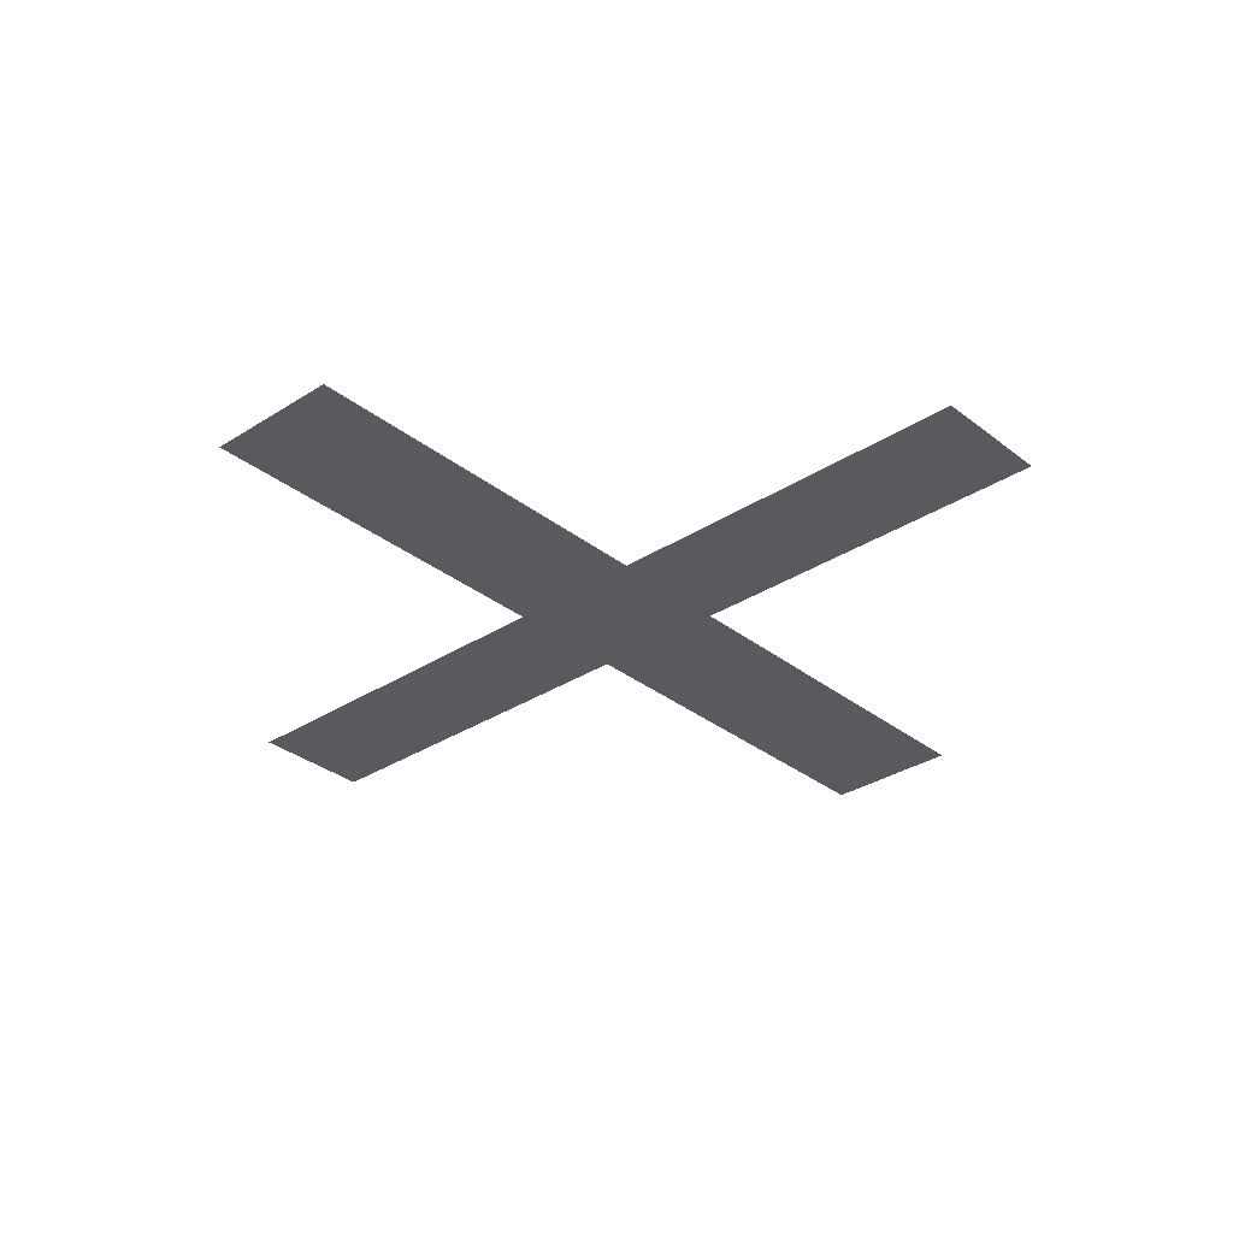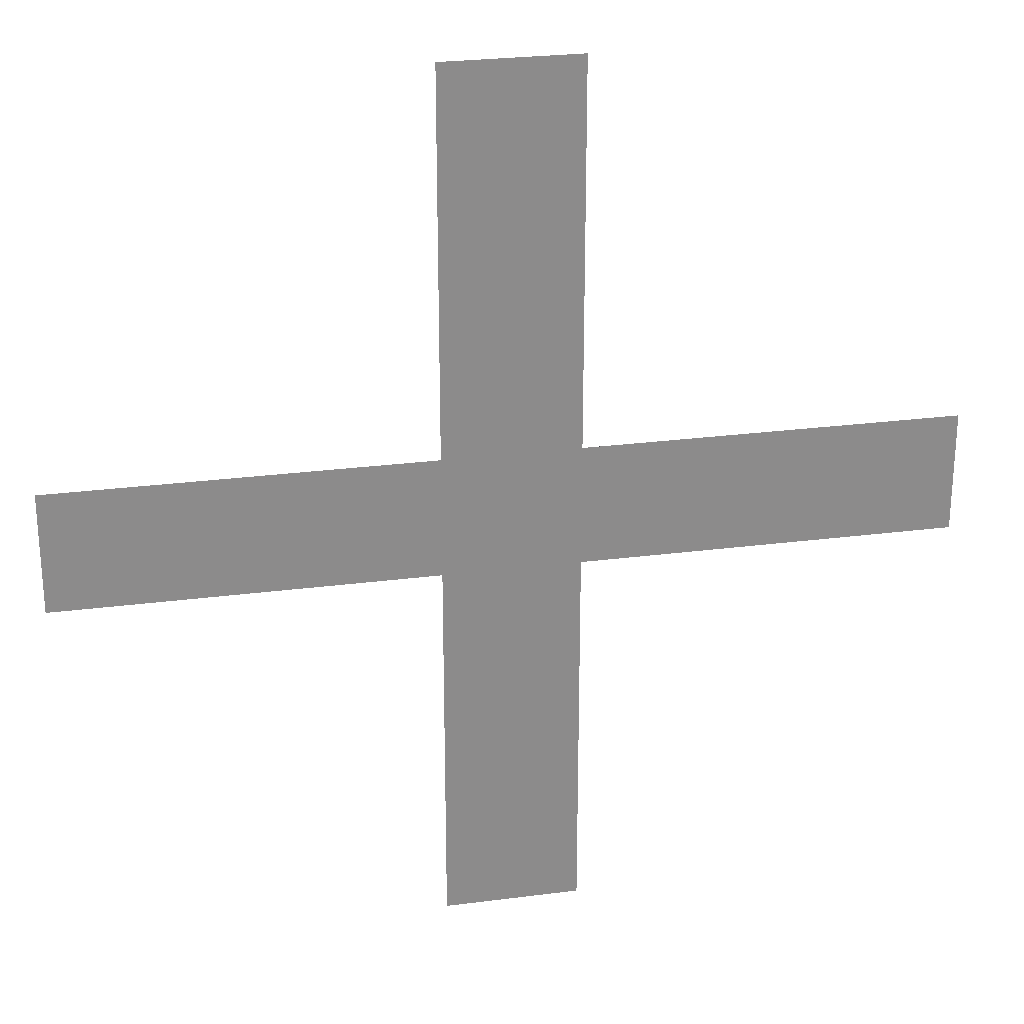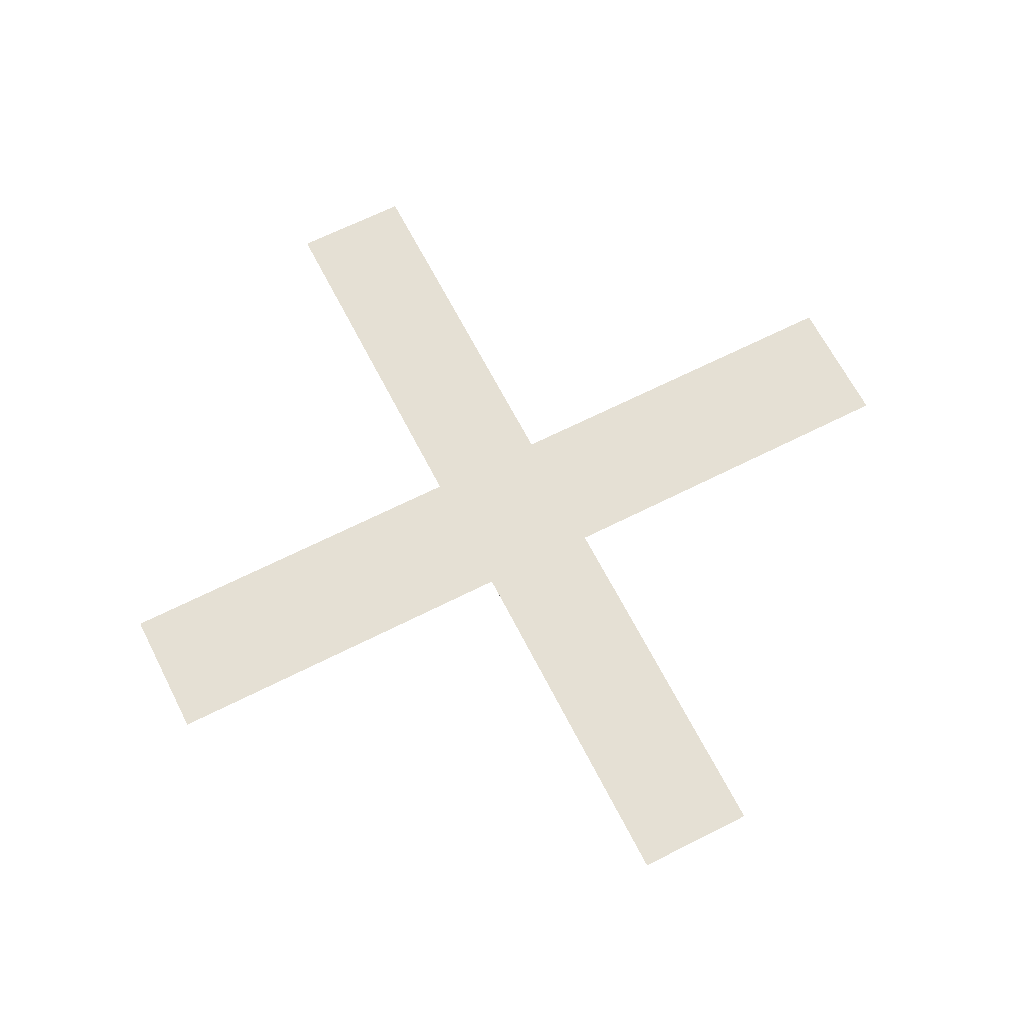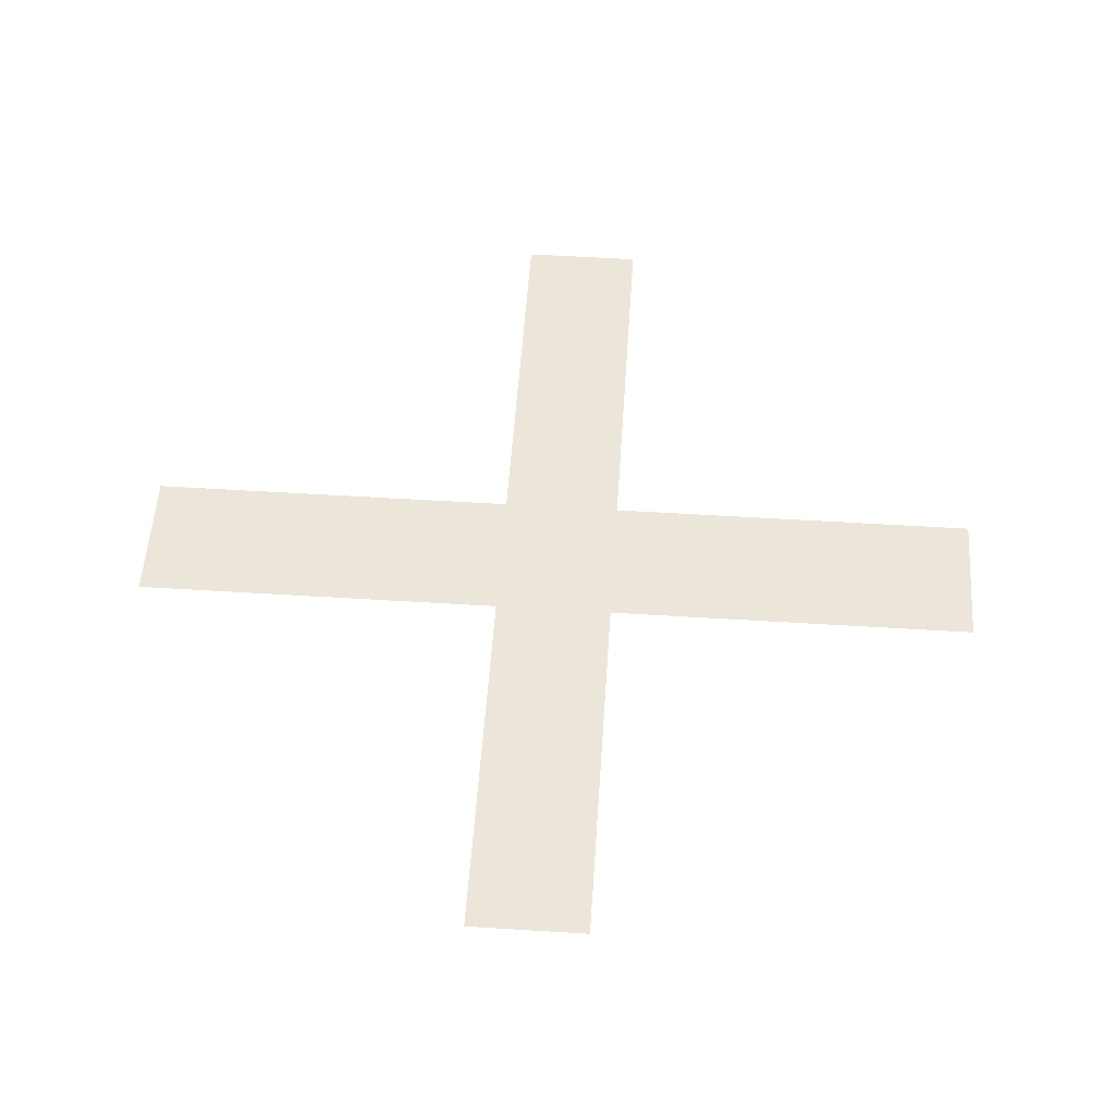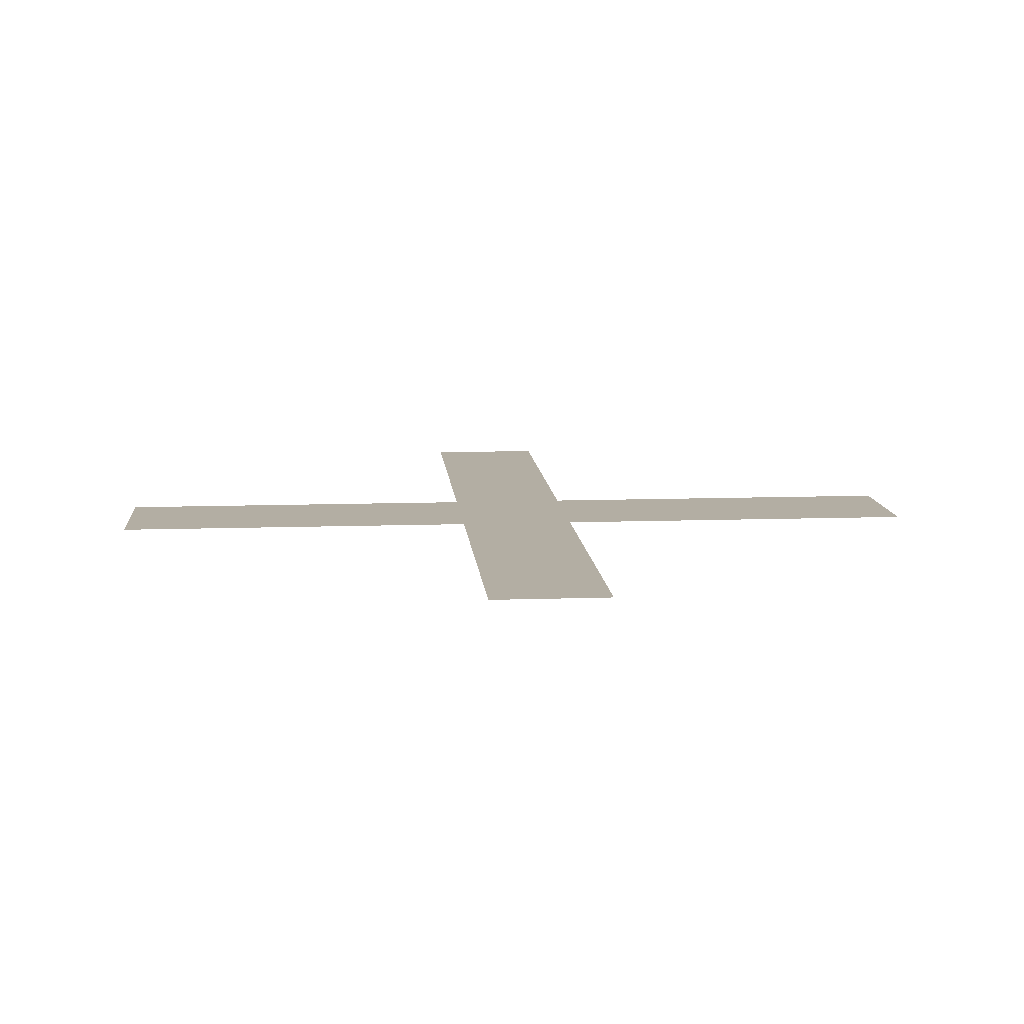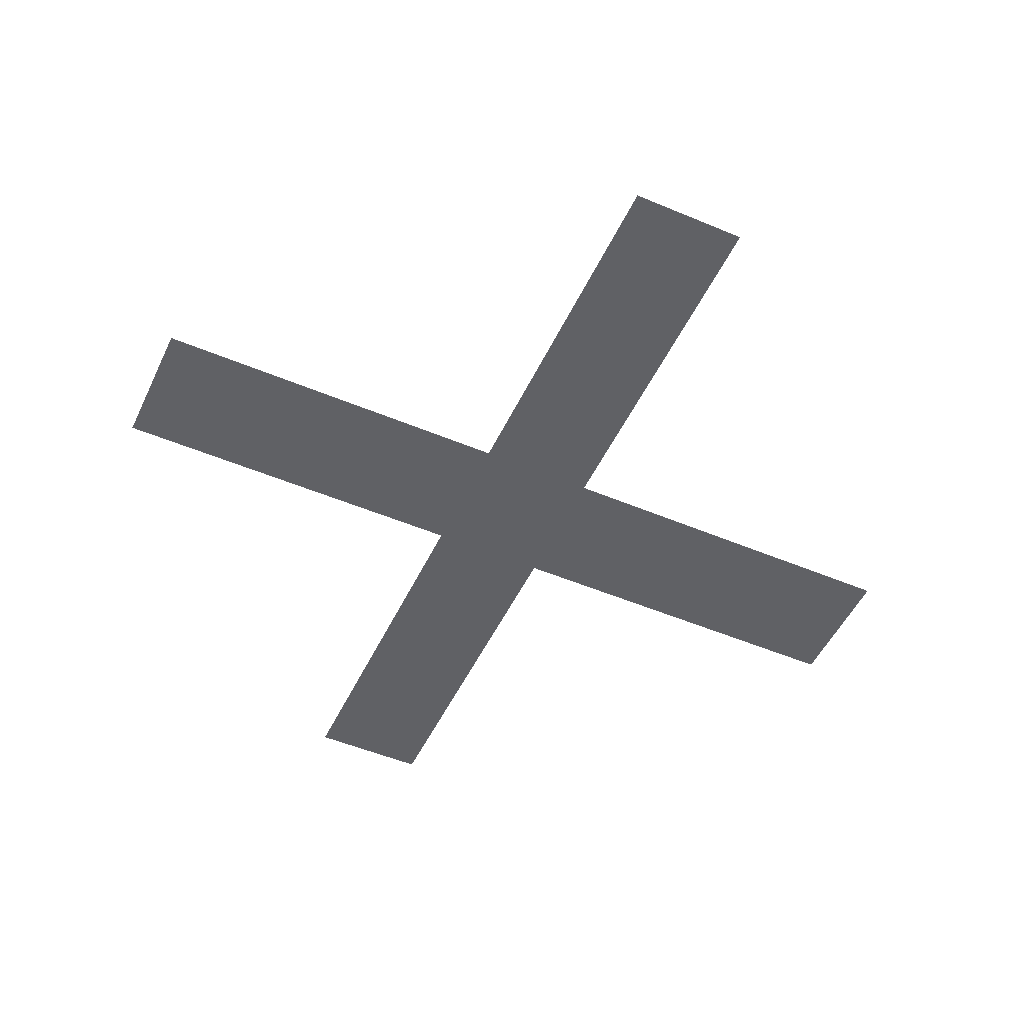
<metadata>
{"format":"obj","ext":"obj","renderer":"f3d","projection":"perspective","resolution":1024,"background":"white","views":[{"elev":-31.8,"azim":42.3,"up":"+Y"},{"elev":26.3,"azim":168.4,"up":"+Z"},{"elev":65.6,"azim":63.0,"up":"+Y"},{"elev":54.2,"azim":93.8,"up":"+Y"},{"elev":10.9,"azim":-94.9,"up":"+Y"},{"elev":-50.4,"azim":65.2,"up":"+Y"}]}
</metadata>
<code>
o Text
v -0.07674 0 0.06858
v -0.5 0 0.06858
v -0.5 0 -0.06858
v -0.07674 0 -0.06858
v -0.07674 0 -0.5
v 0.07674 0 -0.5
v 0.07674 0 -0.06858
v 0.5 0 -0.06858
v 0.5 0 0.06858
v 0.07674 0 0.06858
v 0.07674 0 0.5
v -0.07674 0 0.5
f 4 6 5
f 4 7 6
f 2 4 3
f 2 7 4
f 2 8 7
f 2 9 8
f 1 9 2
f 12 10 1
f 10 9 1
f 12 11 10

</code>
